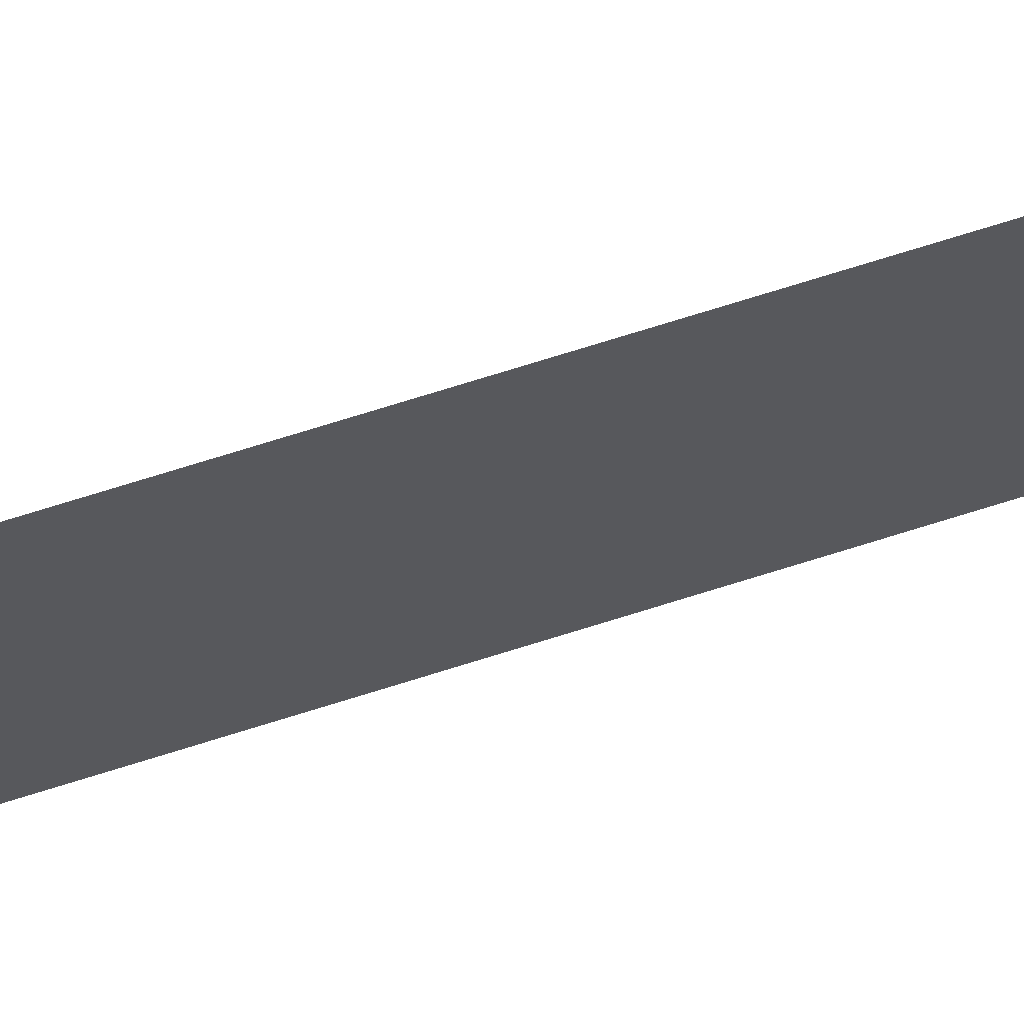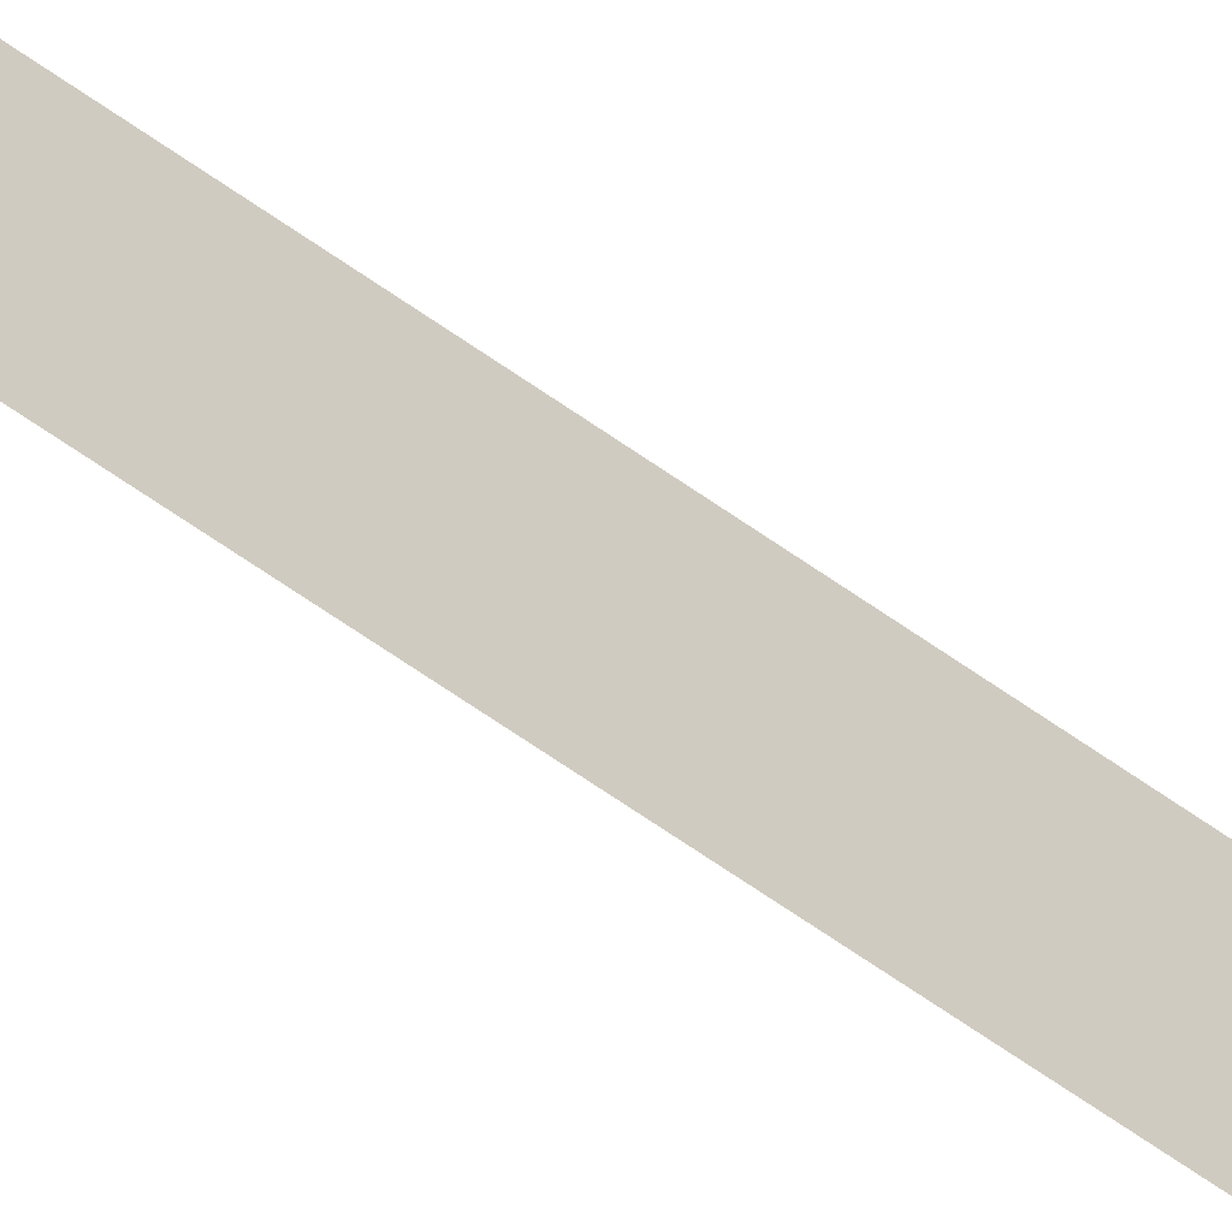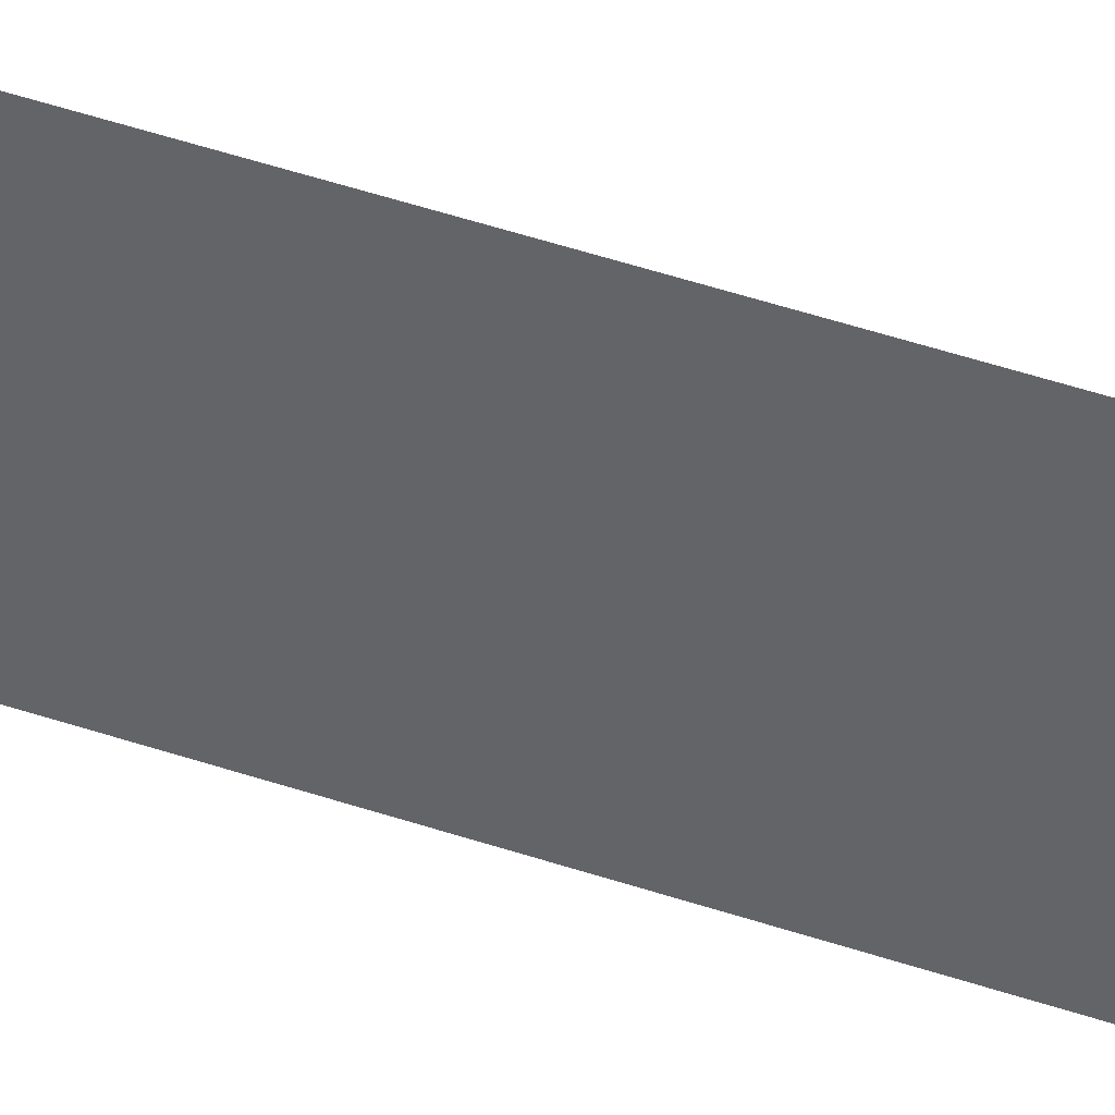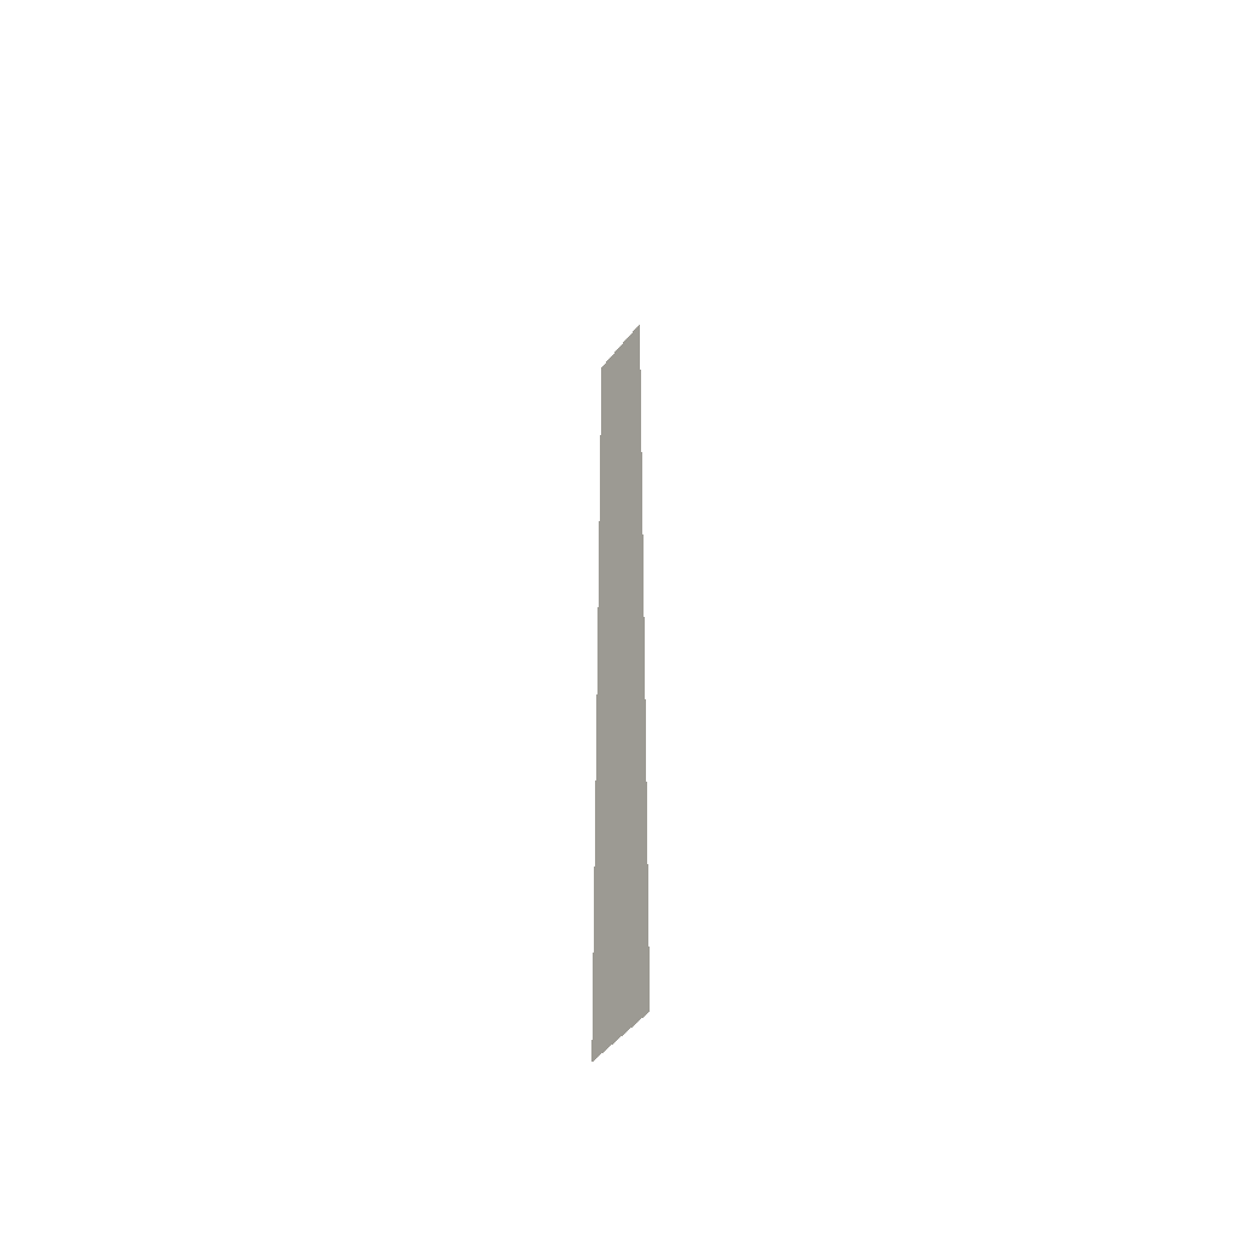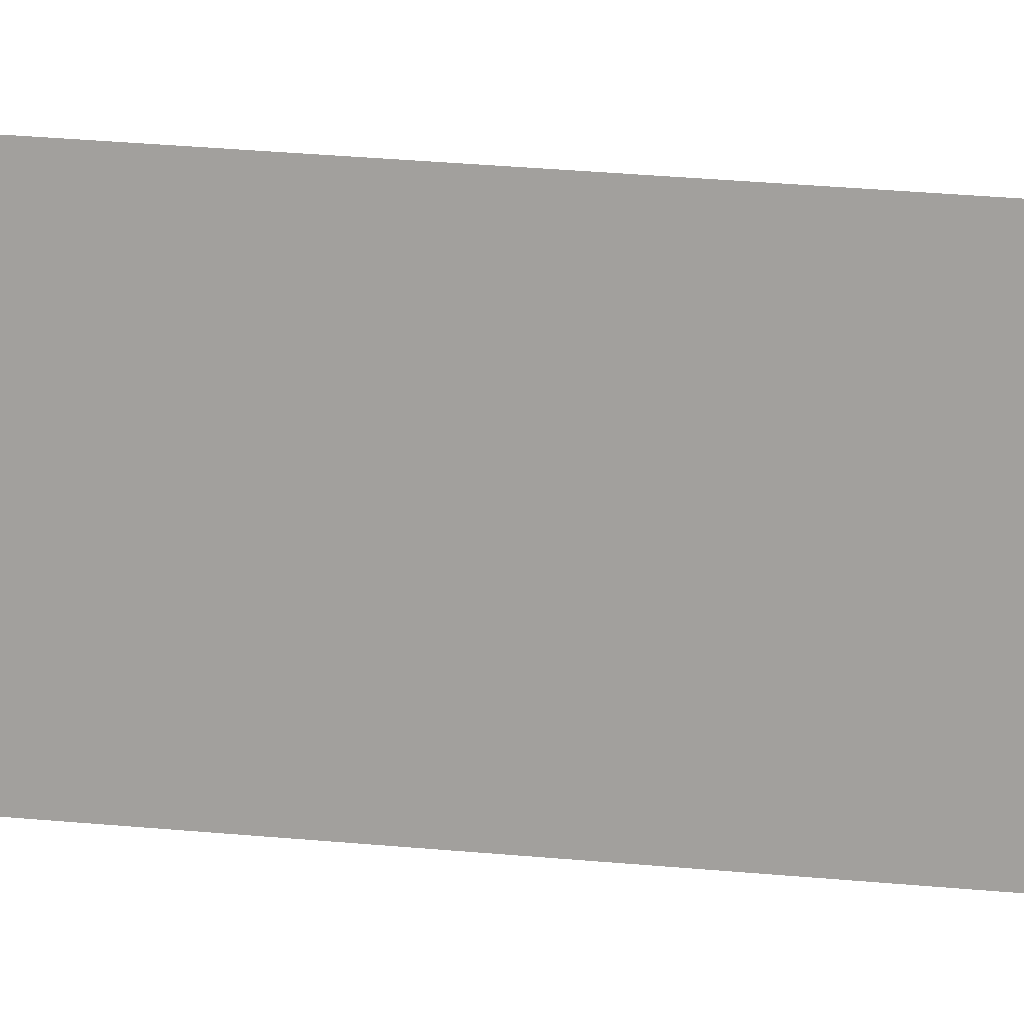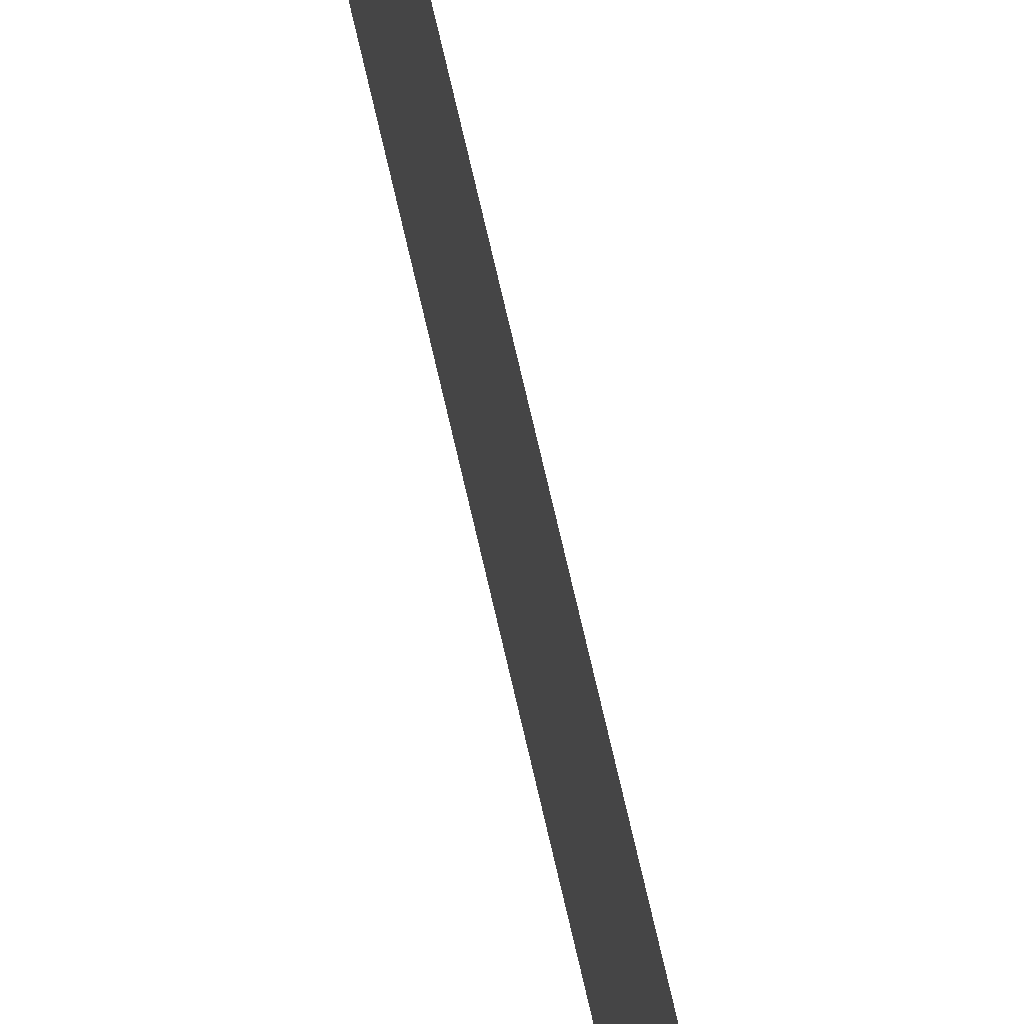
<metadata>
{"format":"obj","ext":"obj","renderer":"f3d","projection":"perspective","resolution":1024,"background":"white","views":[{"elev":66.4,"azim":71.9,"up":"+Y"},{"elev":-64.8,"azim":54.4,"up":"+Y"},{"elev":35.8,"azim":115.7,"up":"+Y"},{"elev":-52.7,"azim":-37.6,"up":"+Z"},{"elev":11.2,"azim":109.5,"up":"+Y"},{"elev":60.3,"azim":-11.8,"up":"+Y"}]}
</metadata>
<code>
o Plane.003
v -40.49 1.85 14.41
v -40.49 -0.1502 14.41
v -40.49 1.85 -14.41
v -40.49 -0.1502 -14.41
f 1 2 4 3

</code>
